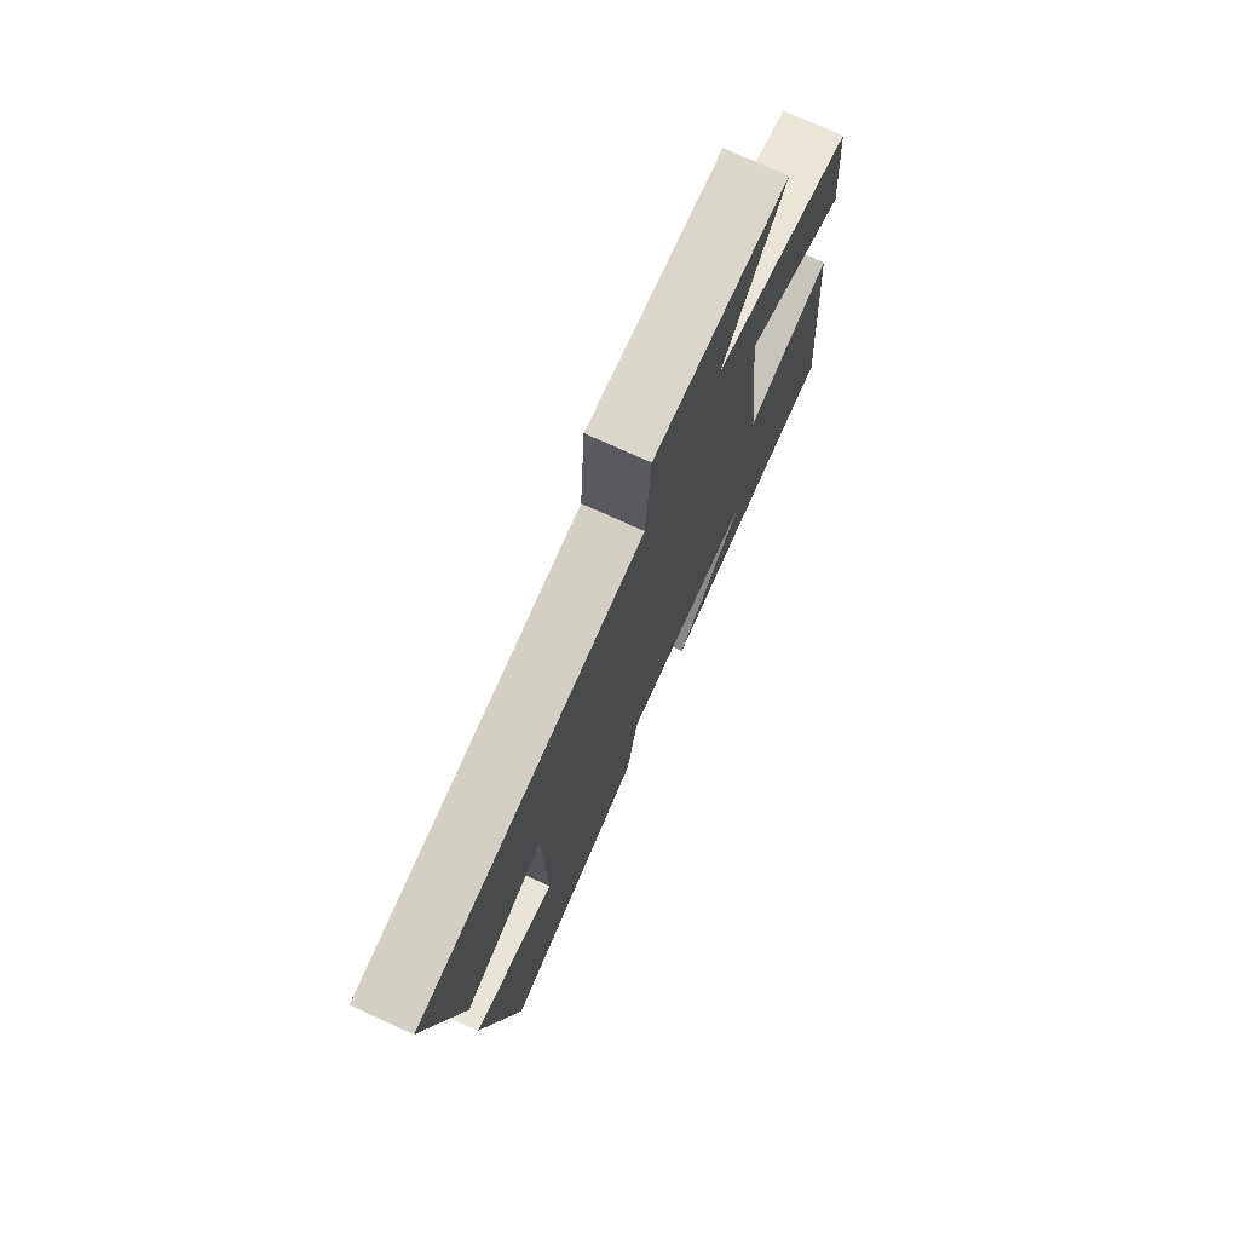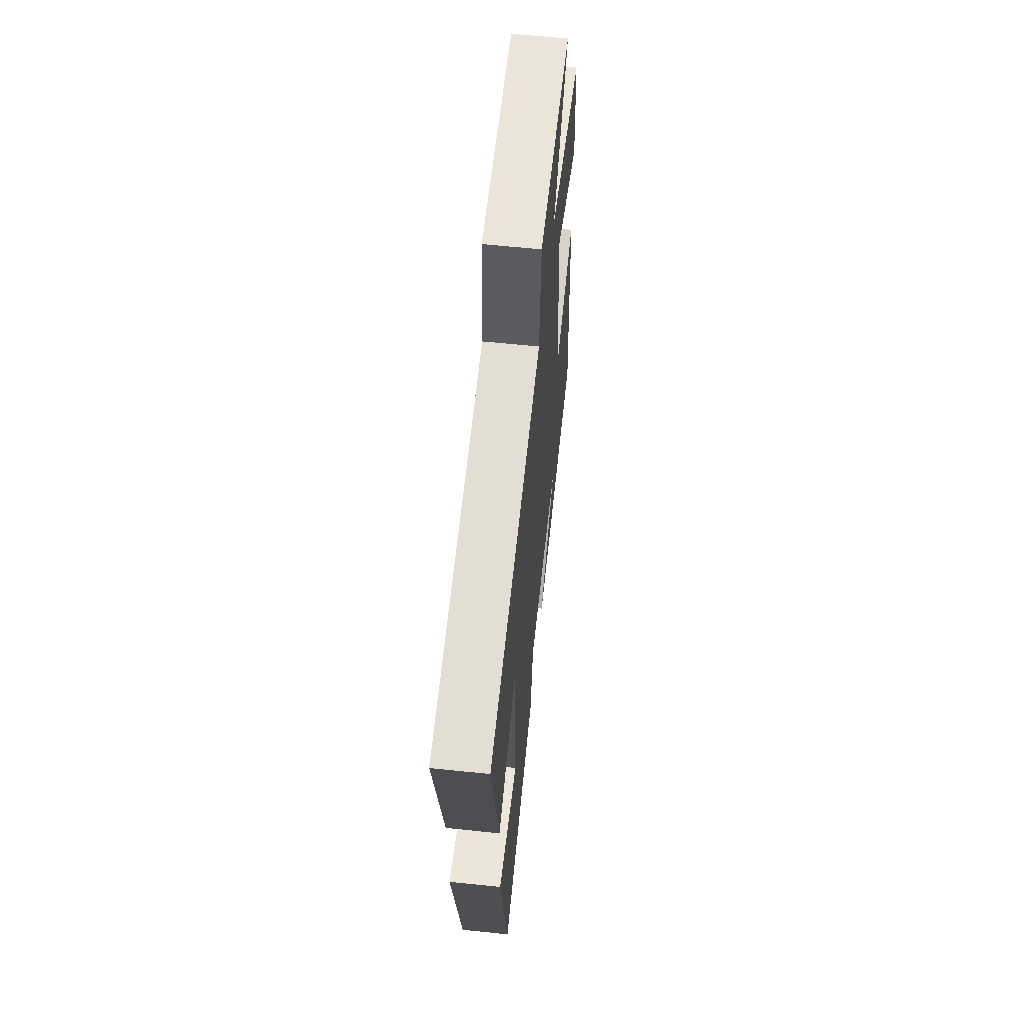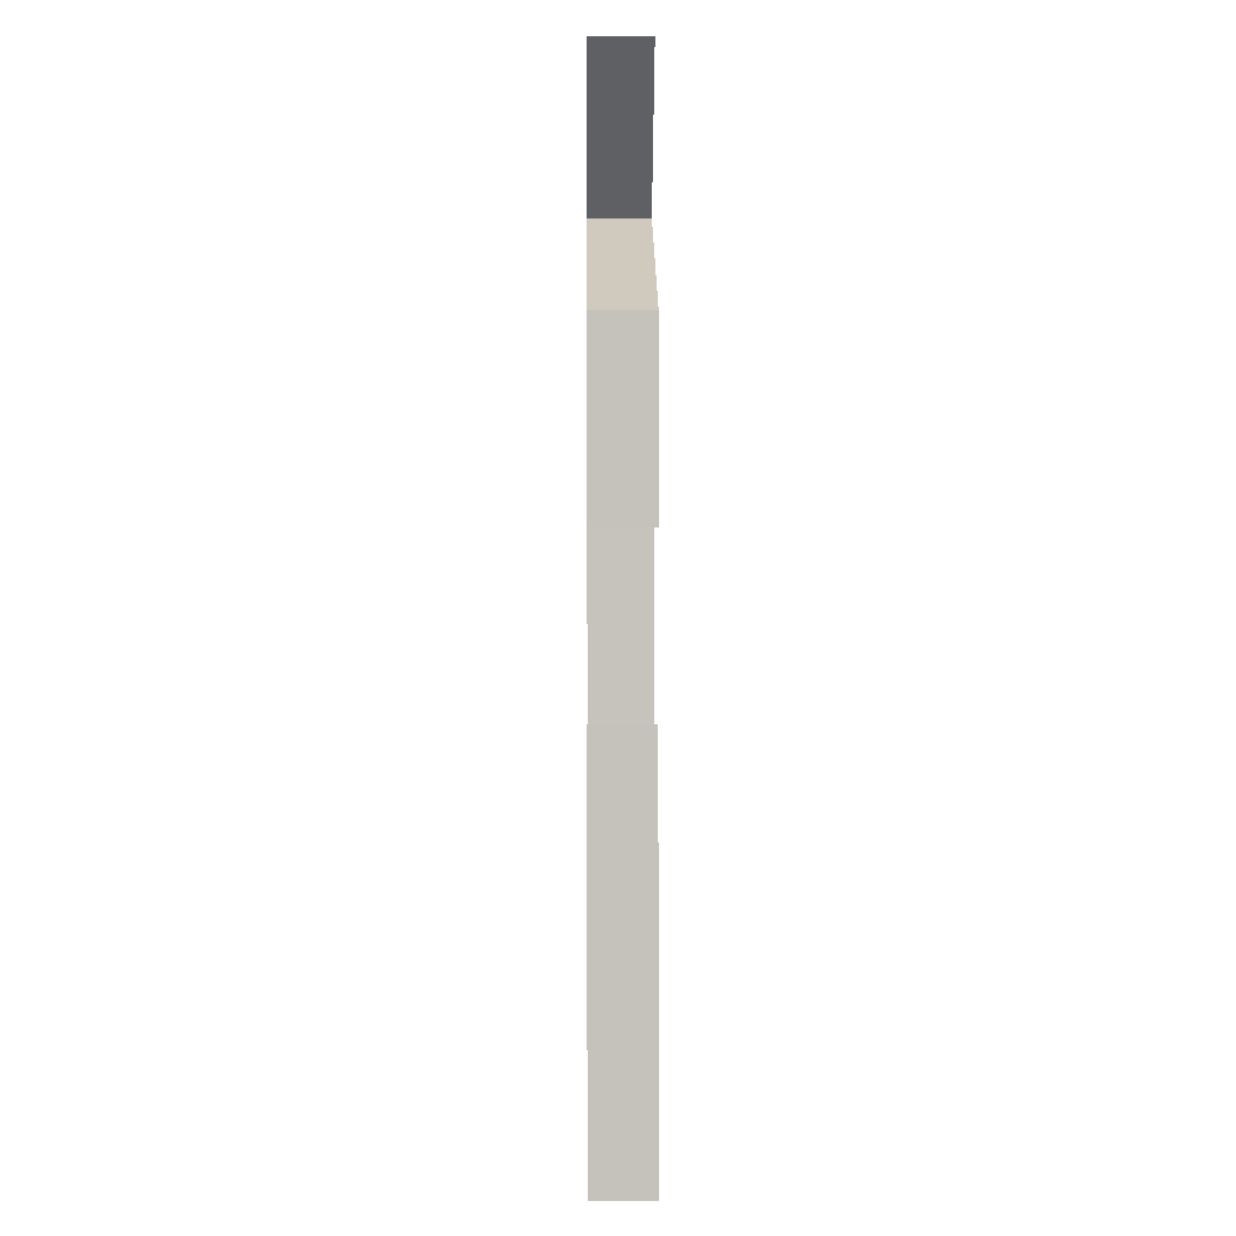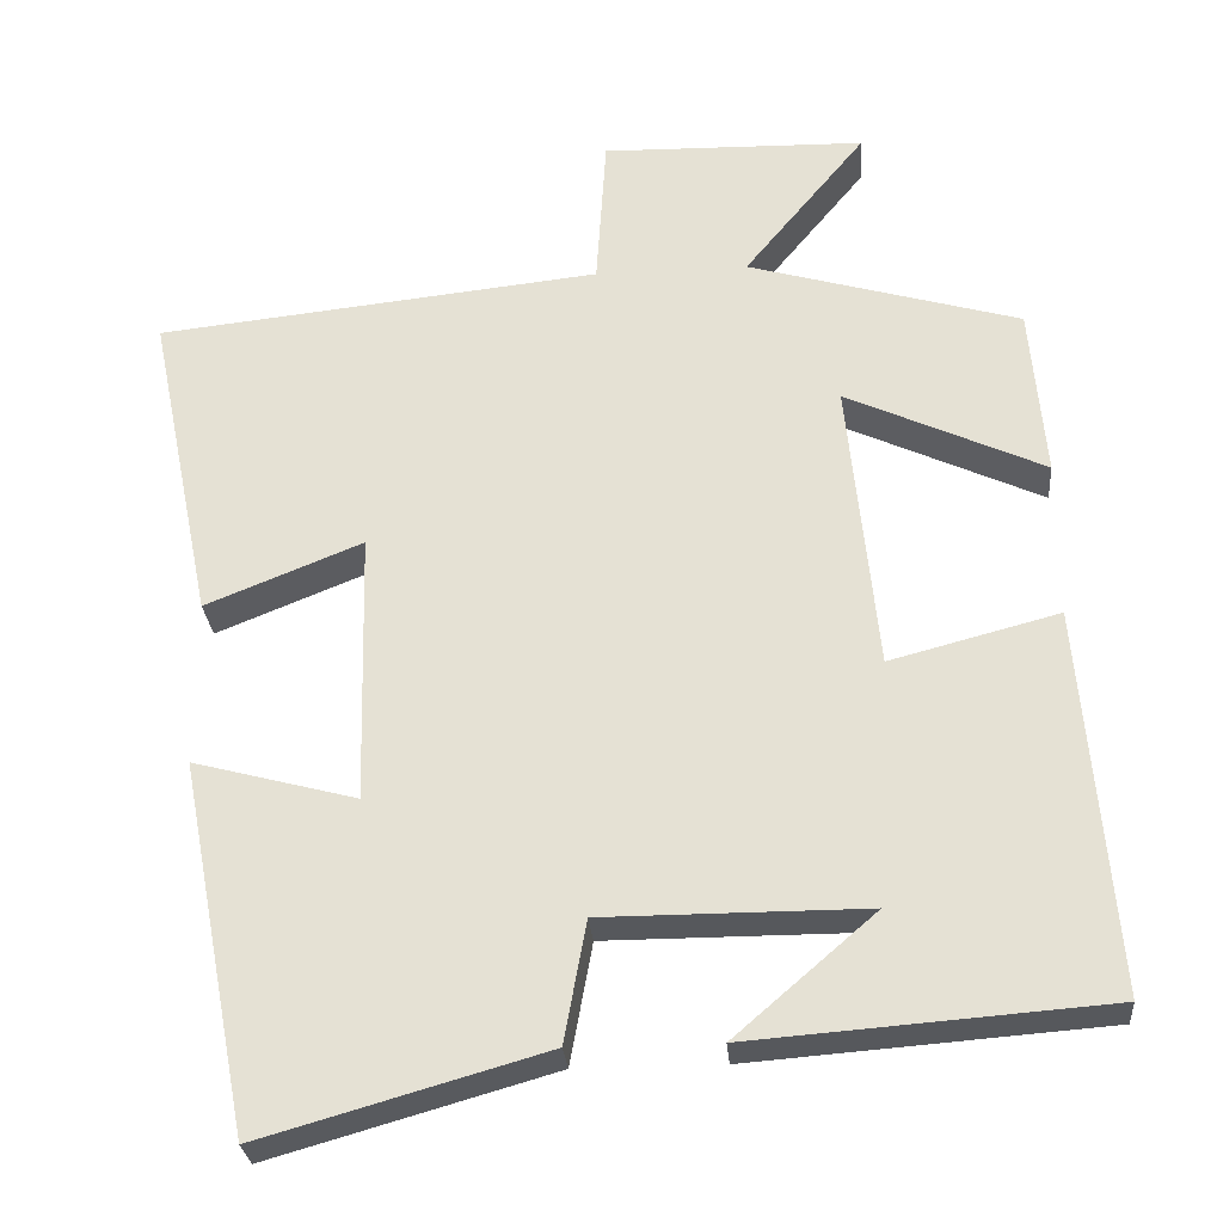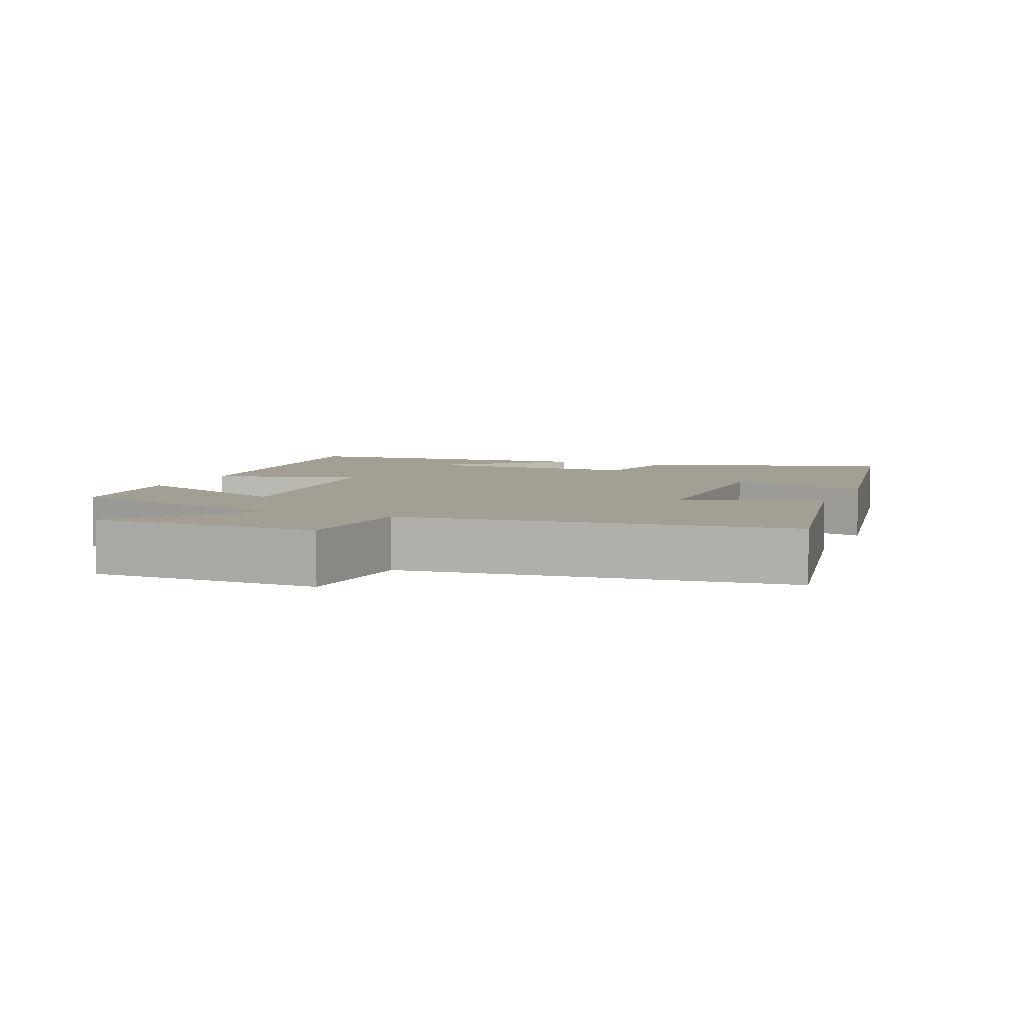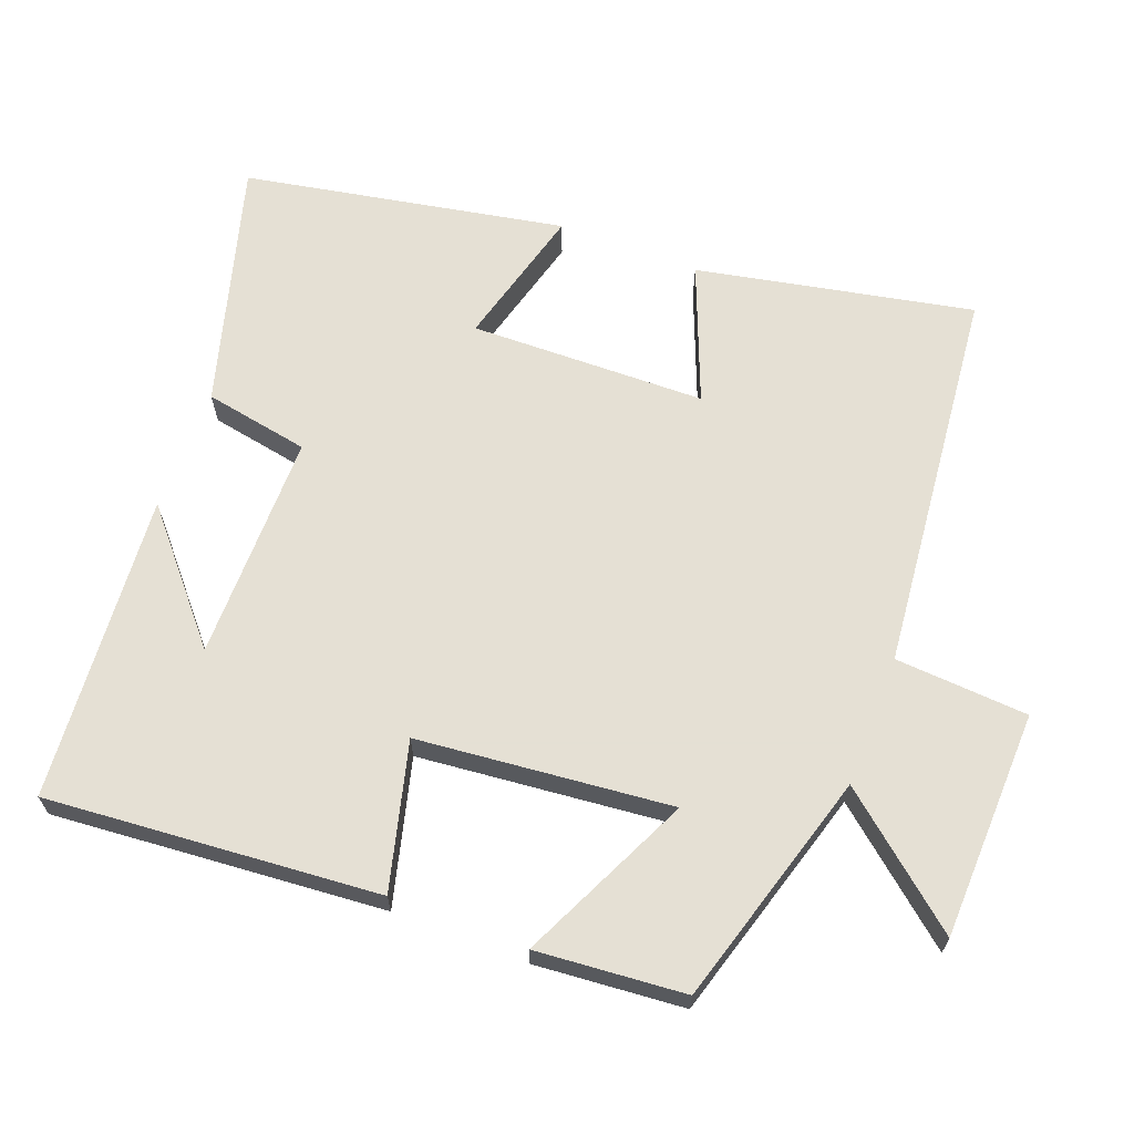
<metadata>
{"format":"obj","ext":"obj","renderer":"f3d","projection":"perspective","resolution":1024,"background":"white","views":[{"elev":75.2,"azim":114.5,"up":"+Z"},{"elev":61.1,"azim":96.1,"up":"+Z"},{"elev":6.7,"azim":-90.5,"up":"+Z"},{"elev":-28.1,"azim":-175.2,"up":"+Z"},{"elev":5.5,"azim":22.3,"up":"+Y"},{"elev":65.9,"azim":-69.0,"up":"+Y"}]}
</metadata>
<code>
v -0.539 0.07 -0.467
v -0.5 0.07 0.002
v -0.294 0.07 -0.052
v -0.258 0.07 0.306
v -0.5 0.07 0.194
v -0.482 0.07 0.404
v -0.15 0.07 0.5
v -0.298 0.07 0.68
v 0.024 0.07 0.688
v 0.036 0.07 0.5
v 0.579 0.07 0.443
v 0.5 0.07 0.055
v 0.309 0.07 0.132
v 0.301 0.07 -0.2
v 0.5 0.07 -0.147
v 0.414 0.07 -0.598
v 0.07 0.07 -0.5
v 0.043 0.07 -0.352
v -0.277 0.07 -0.352
v -0.106 0.07 -0.5
v -0.539 0 -0.467
v -0.5 0 0.002
v -0.294 0 -0.052
v -0.258 0 0.306
v -0.5 0 0.194
v -0.482 0 0.404
v -0.15 0 0.5
v -0.298 0 0.68
v 0.024 0 0.688
v 0.036 0 0.5
v 0.579 0 0.443
v 0.5 0 0.055
v 0.309 0 0.132
v 0.301 0 -0.2
v 0.5 0 -0.147
v 0.414 0 -0.598
v 0.07 0 -0.5
v 0.043 0 -0.352
v -0.277 0 -0.352
v -0.106 0 -0.5
f 19 20 1
f 15 16 17 18
f 14 15 18
f 13 14 18 19
f 10 11 12 13
f 10 13 19 1
f 7 8 9 10
f 4 5 6 7
f 3 4 7 10
f 1 2 3
f 1 3 10
f 21 40 39
f 38 37 36 35
f 38 35 34
f 39 38 34 33
f 33 32 31 30
f 21 39 33 30
f 30 29 28 27
f 27 26 25 24
f 30 27 24 23
f 23 22 21
f 30 23 21
f 1 21 22 2
f 2 22 23 3
f 3 23 24 4
f 4 24 25 5
f 5 25 26 6
f 6 26 27 7
f 7 27 28 8
f 8 28 29 9
f 9 29 30 10
f 10 30 31 11
f 11 31 32 12
f 12 32 33 13
f 13 33 34 14
f 14 34 35 15
f 15 35 36 16
f 16 36 37 17
f 17 37 38 18
f 18 38 39 19
f 19 39 40 20
f 20 40 21 1

</code>
